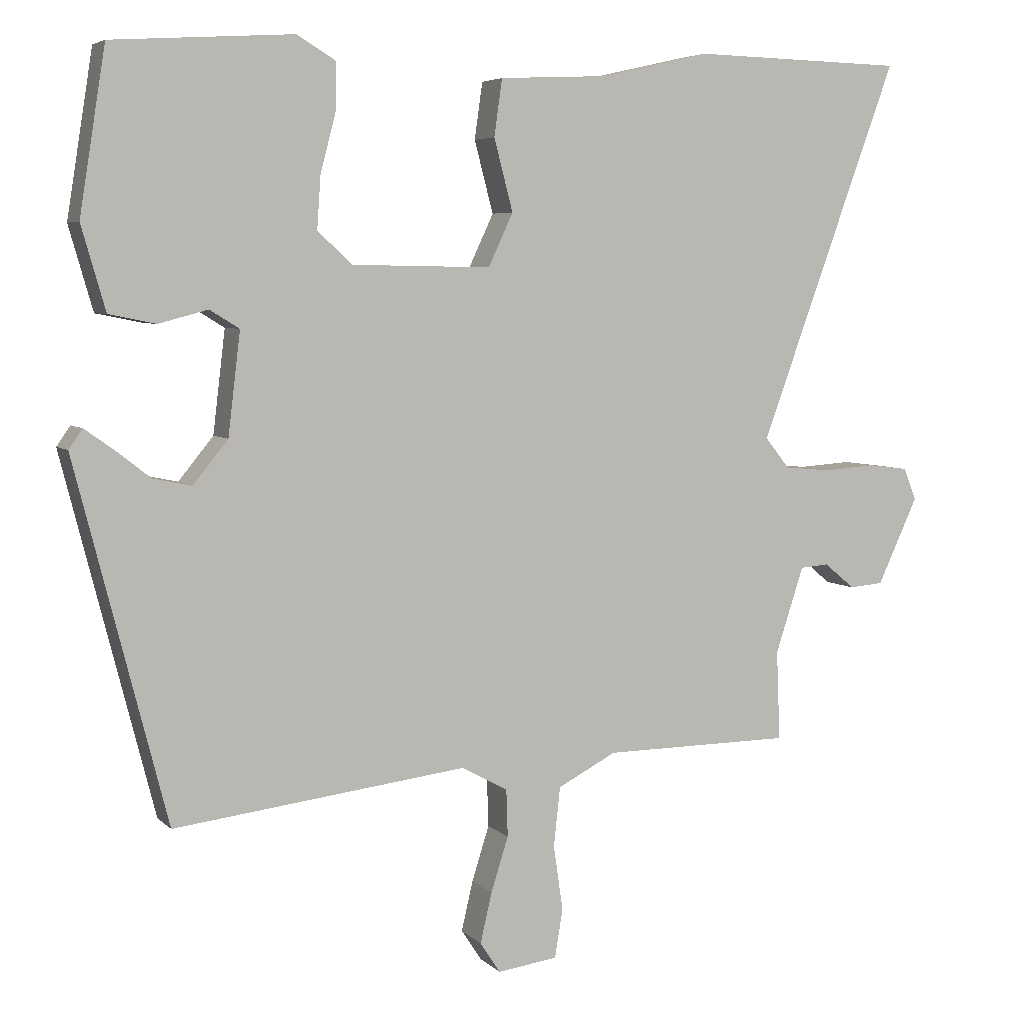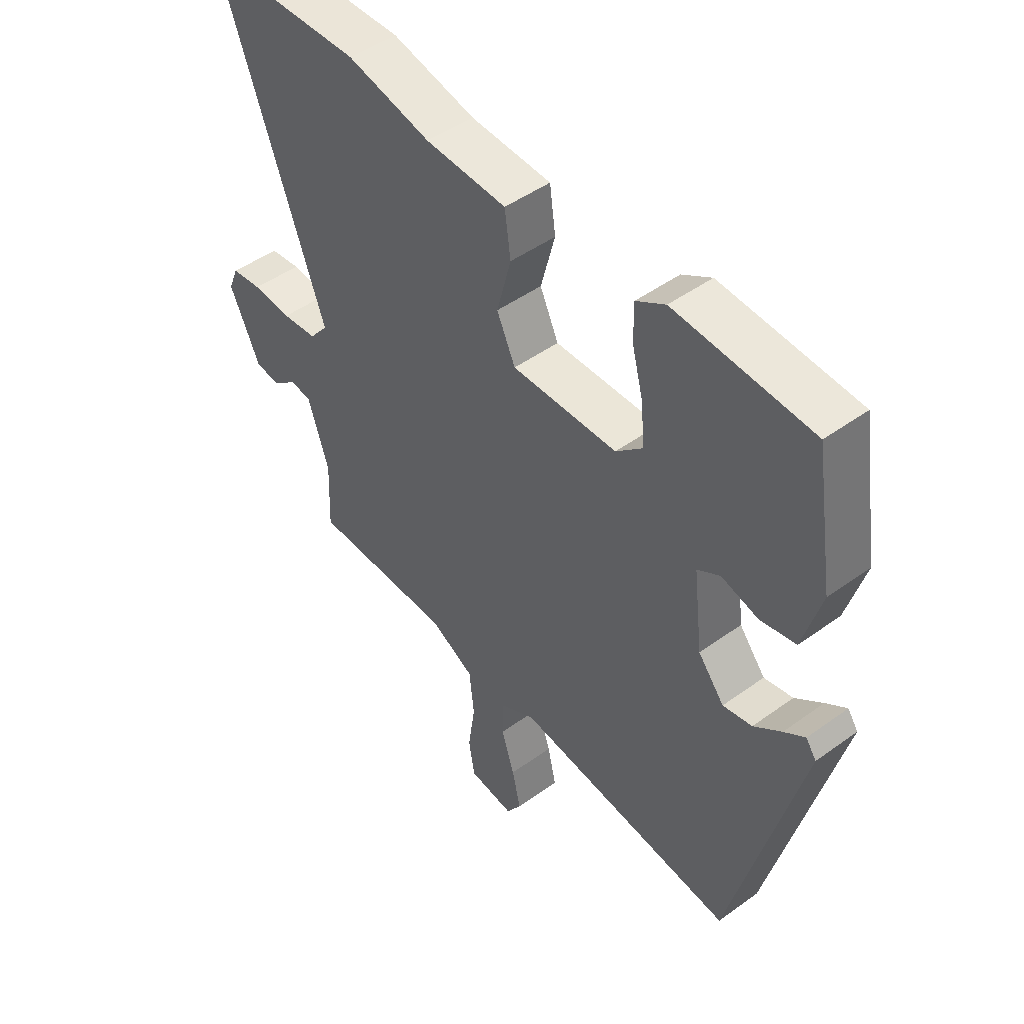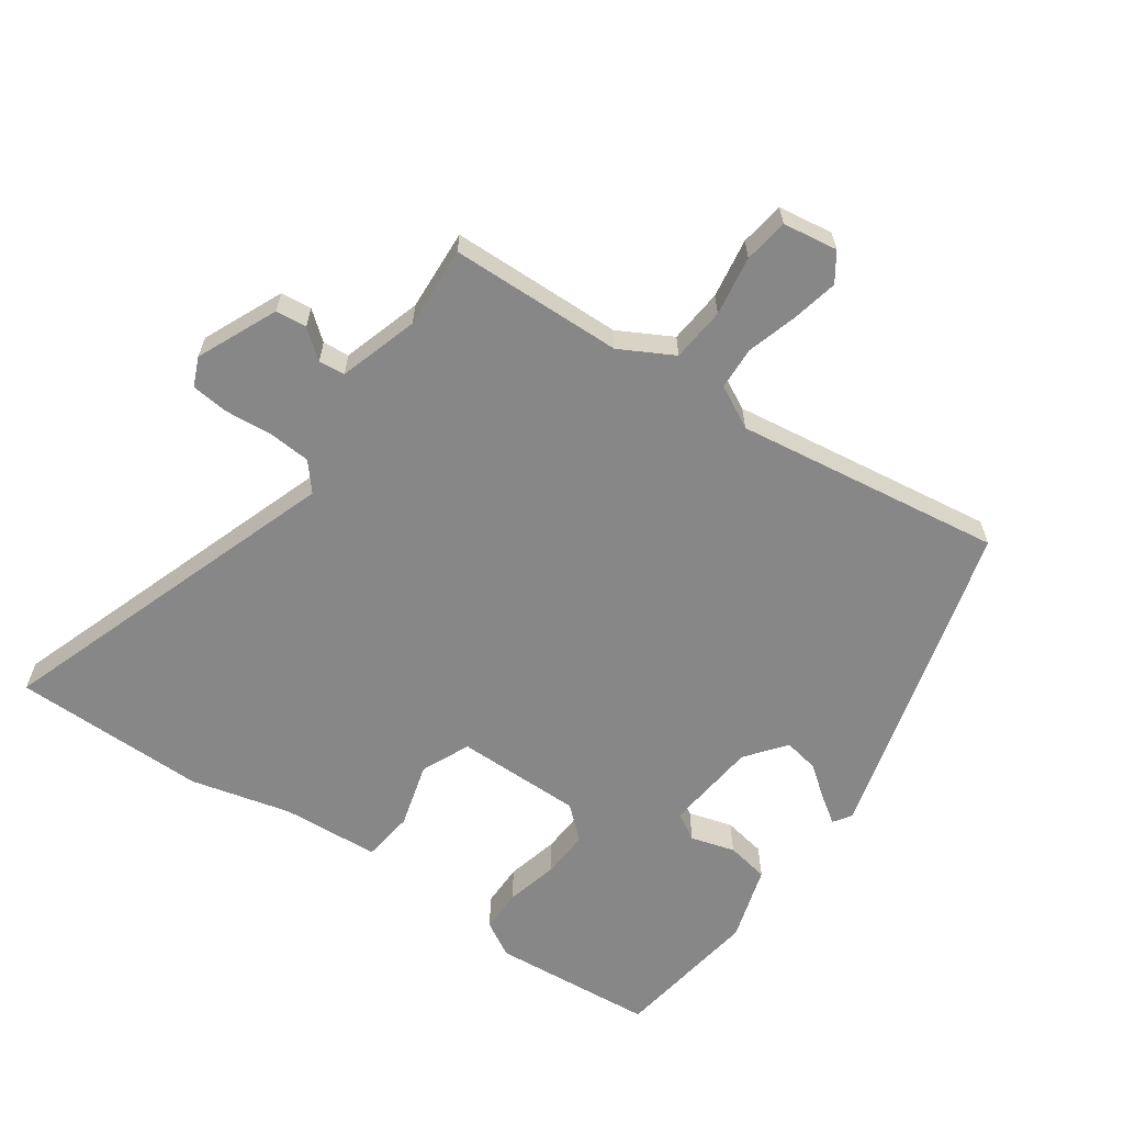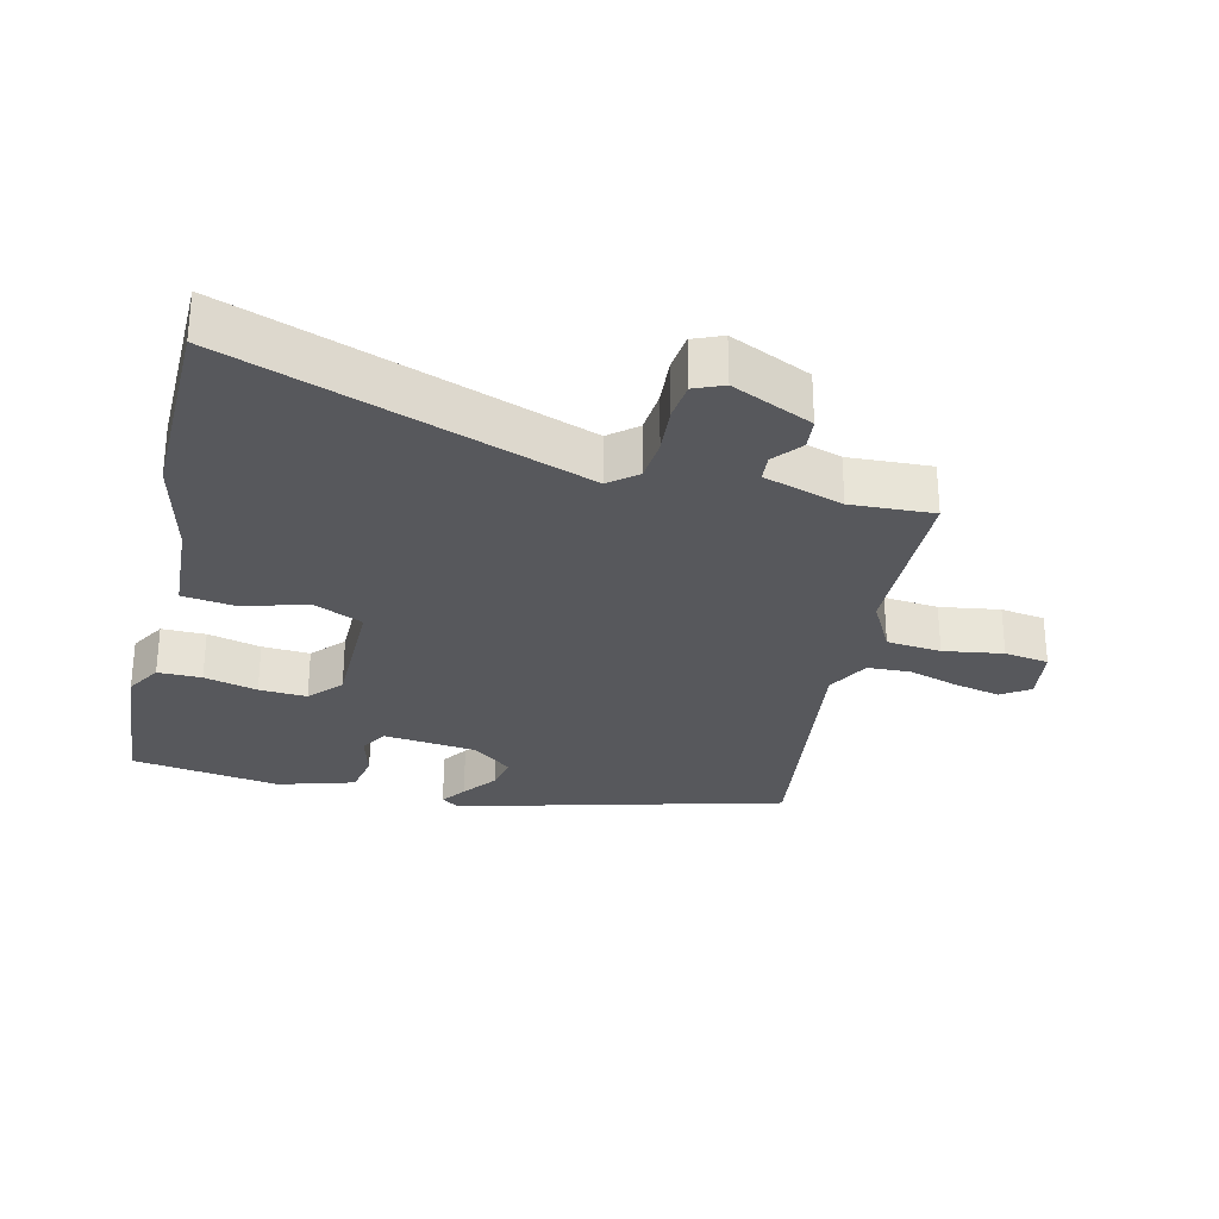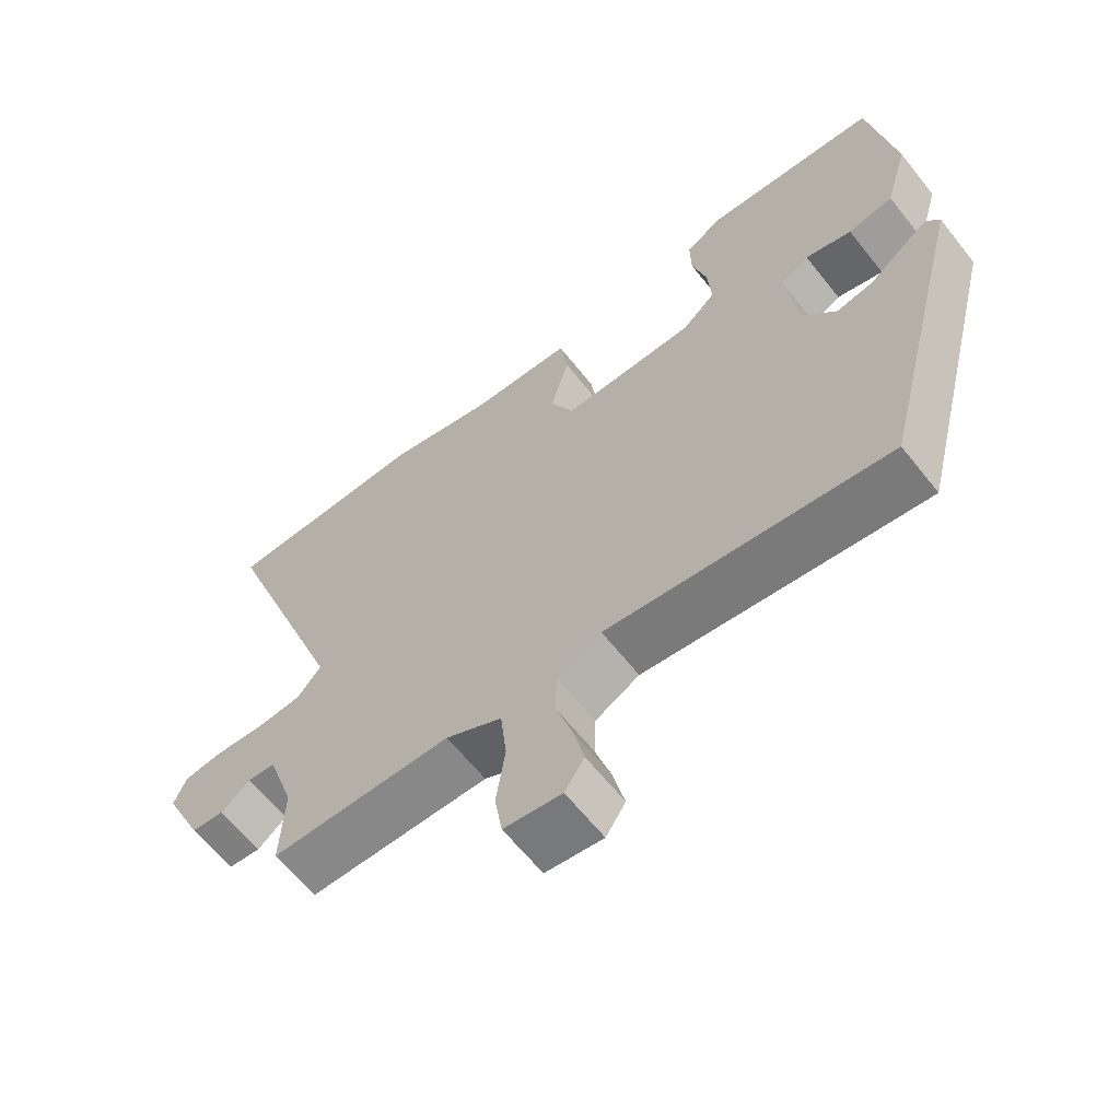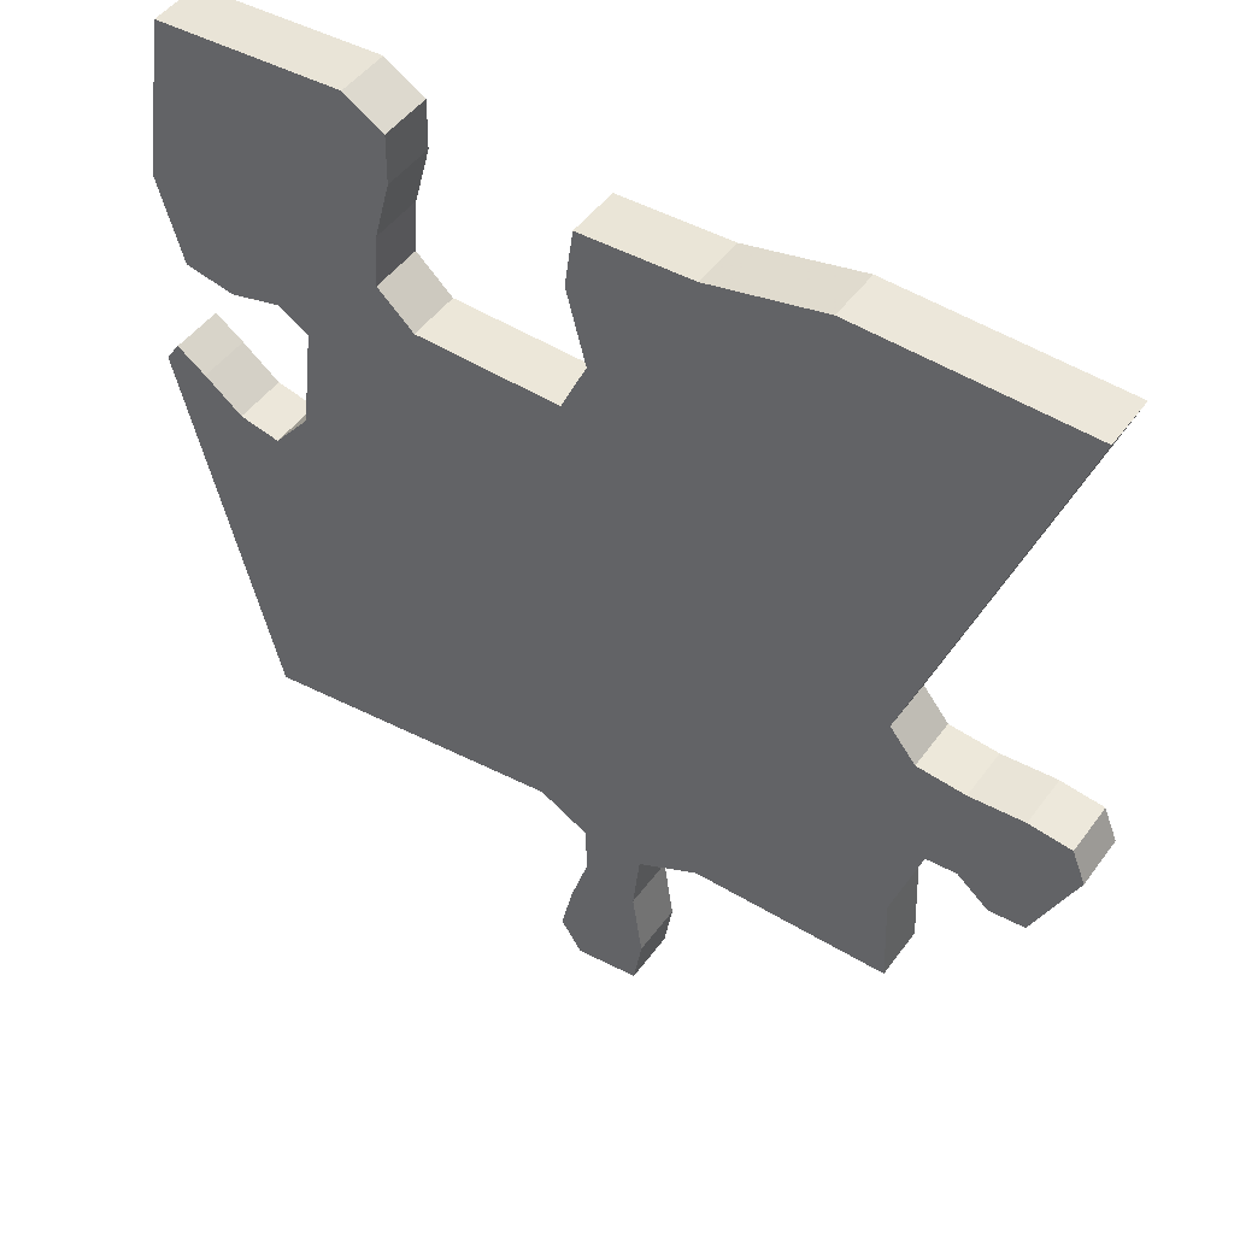
<metadata>
{"format":"obj","ext":"obj","renderer":"f3d","projection":"perspective","resolution":1024,"background":"white","views":[{"elev":5.4,"azim":-22.7,"up":"+Z"},{"elev":47.5,"azim":-129.3,"up":"+Z"},{"elev":-62.3,"azim":146.1,"up":"+Y"},{"elev":-28.8,"azim":77.1,"up":"+Y"},{"elev":-63.2,"azim":-141.6,"up":"+Z"},{"elev":47.9,"azim":34.4,"up":"+Z"}]}
</metadata>
<code>
v 0.366 0.07 0.503
v 0.66 0.07 0.496
v 0.468 0.07 -0.028
v 0.502 0.07 -0.07
v 0.566 0.07 -0.076
v 0.638 0.07 -0.071
v 0.694 0.07 -0.078
v 0.712 0.07 -0.122
v 0.656 0.07 -0.242
v 0.609 0.07 -0.246
v 0.567 0.07 -0.211
v 0.527 0.07 -0.214
v 0.488 0.07 -0.333
v 0.493 0.07 -0.457
v 0.232 0.07 -0.459
v 0.151 0.07 -0.501
v 0.142 0.07 -0.583
v 0.155 0.07 -0.673
v 0.144 0.07 -0.74
v 0.061 0.07 -0.751
v 0.033 0.07 -0.708
v 0.049 0.07 -0.639
v 0.073 0.07 -0.563
v 0.071 0.07 -0.498
v 0.007 0.07 -0.463
v -0.398 0.07 -0.512
v -0.524 0.07 -0.018
v -0.505 0.07 0.009
v -0.467 0.07 -0.018
v -0.417 0.07 -0.057
v -0.364 0.07 -0.068
v -0.316 0.07 -0.009
v -0.299 0.07 0.132
v -0.34 0.07 0.157
v -0.407 0.07 0.139
v -0.472 0.07 0.152
v -0.505 0.07 0.267
v -0.469 0.07 0.492
v -0.22 0.07 0.508
v -0.167 0.07 0.476
v -0.168 0.07 0.41
v -0.189 0.07 0.33
v -0.194 0.07 0.258
v -0.146 0.07 0.214
v 0.046 0.07 0.211
v 0.08 0.07 0.284
v 0.054 0.07 0.383
v 0.065 0.07 0.461
v 0.213 0.07 0.468
v 0.366 0 0.503
v 0.66 0 0.496
v 0.468 0 -0.028
v 0.502 0 -0.07
v 0.566 0 -0.076
v 0.638 0 -0.071
v 0.694 0 -0.078
v 0.712 0 -0.122
v 0.656 0 -0.242
v 0.609 0 -0.246
v 0.567 0 -0.211
v 0.527 0 -0.214
v 0.488 0 -0.333
v 0.493 0 -0.457
v 0.232 0 -0.459
v 0.151 0 -0.501
v 0.142 0 -0.583
v 0.155 0 -0.673
v 0.144 0 -0.74
v 0.061 0 -0.751
v 0.033 0 -0.708
v 0.049 0 -0.639
v 0.073 0 -0.563
v 0.071 0 -0.498
v 0.007 0 -0.463
v -0.398 0 -0.512
v -0.524 0 -0.018
v -0.505 0 0.009
v -0.467 0 -0.018
v -0.417 0 -0.057
v -0.364 0 -0.068
v -0.316 0 -0.009
v -0.299 0 0.132
v -0.34 0 0.157
v -0.407 0 0.139
v -0.472 0 0.152
v -0.505 0 0.267
v -0.469 0 0.492
v -0.22 0 0.508
v -0.167 0 0.476
v -0.168 0 0.41
v -0.189 0 0.33
v -0.194 0 0.258
v -0.146 0 0.214
v 0.046 0 0.211
v 0.08 0 0.284
v 0.054 0 0.383
v 0.065 0 0.461
v 0.213 0 0.468
f 46 47 48 49
f 45 46 49 1
f 39 40 41 42
f 39 42 43
f 38 39 43
f 37 38 43 44
f 34 35 36 37
f 33 34 37 44
f 27 28 29 30
f 25 26 27 30
f 24 25 30 31
f 20 21 22 23
f 18 19 20 23
f 17 18 23 24
f 16 17 24
f 15 16 24 31
f 13 14 15 31
f 8 9 10 11
f 8 11 12
f 5 6 7 8
f 4 5 8 12
f 3 4 12 13
f 45 1 2 3
f 32 33 44 45
f 31 32 45
f 3 13 31 45
f 98 97 96 95
f 50 98 95 94
f 91 90 89 88
f 92 91 88
f 92 88 87
f 93 92 87 86
f 86 85 84 83
f 93 86 83 82
f 79 78 77 76
f 79 76 75 74
f 80 79 74 73
f 72 71 70 69
f 72 69 68 67
f 73 72 67 66
f 73 66 65
f 80 73 65 64
f 80 64 63 62
f 60 59 58 57
f 61 60 57
f 57 56 55 54
f 61 57 54 53
f 62 61 53 52
f 52 51 50 94
f 94 93 82 81
f 94 81 80
f 94 80 62 52
f 1 50 51 2
f 2 51 52 3
f 3 52 53 4
f 4 53 54 5
f 5 54 55 6
f 6 55 56 7
f 7 56 57 8
f 8 57 58 9
f 9 58 59 10
f 10 59 60 11
f 11 60 61 12
f 12 61 62 13
f 13 62 63 14
f 14 63 64 15
f 15 64 65 16
f 16 65 66 17
f 17 66 67 18
f 18 67 68 19
f 19 68 69 20
f 20 69 70 21
f 21 70 71 22
f 22 71 72 23
f 23 72 73 24
f 24 73 74 25
f 25 74 75 26
f 26 75 76 27
f 27 76 77 28
f 28 77 78 29
f 29 78 79 30
f 30 79 80 31
f 31 80 81 32
f 32 81 82 33
f 33 82 83 34
f 34 83 84 35
f 35 84 85 36
f 36 85 86 37
f 37 86 87 38
f 38 87 88 39
f 39 88 89 40
f 40 89 90 41
f 41 90 91 42
f 42 91 92 43
f 43 92 93 44
f 44 93 94 45
f 45 94 95 46
f 46 95 96 47
f 47 96 97 48
f 48 97 98 49
f 49 98 50 1

</code>
